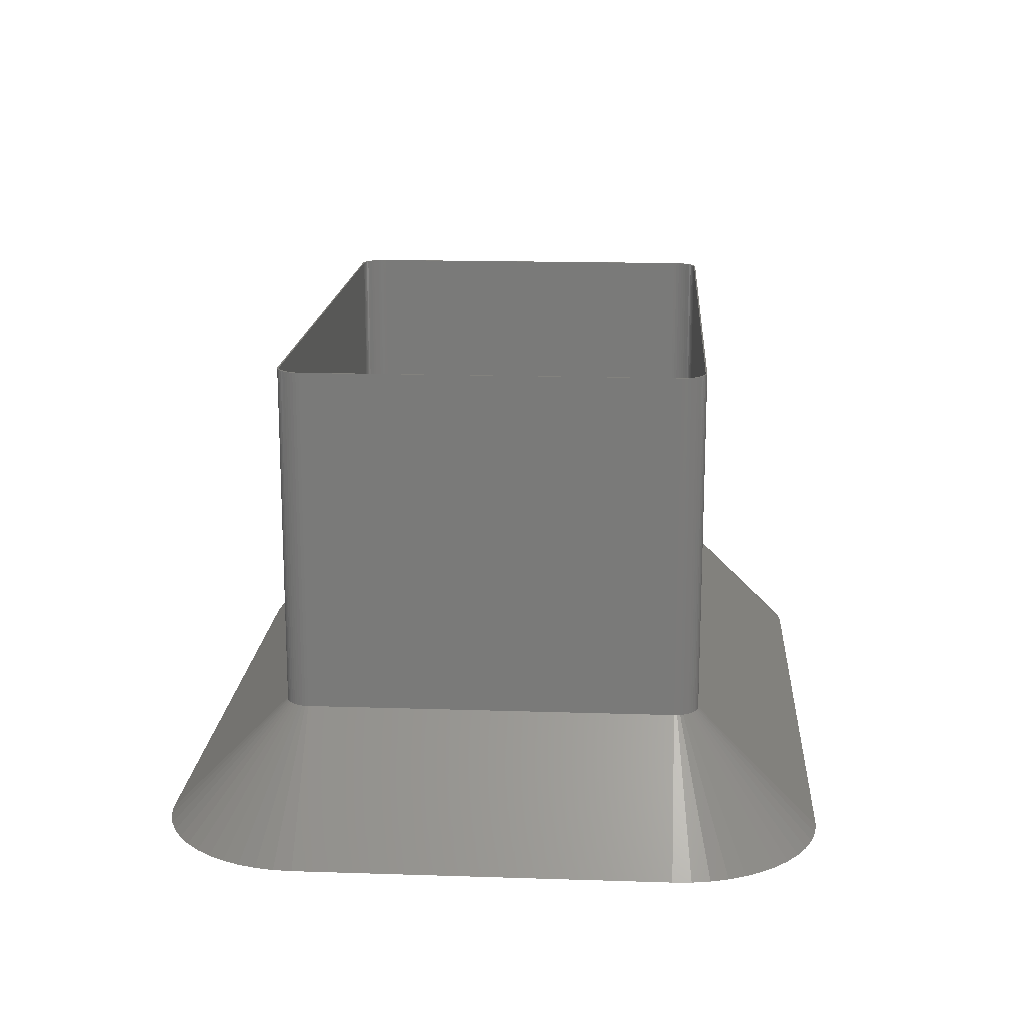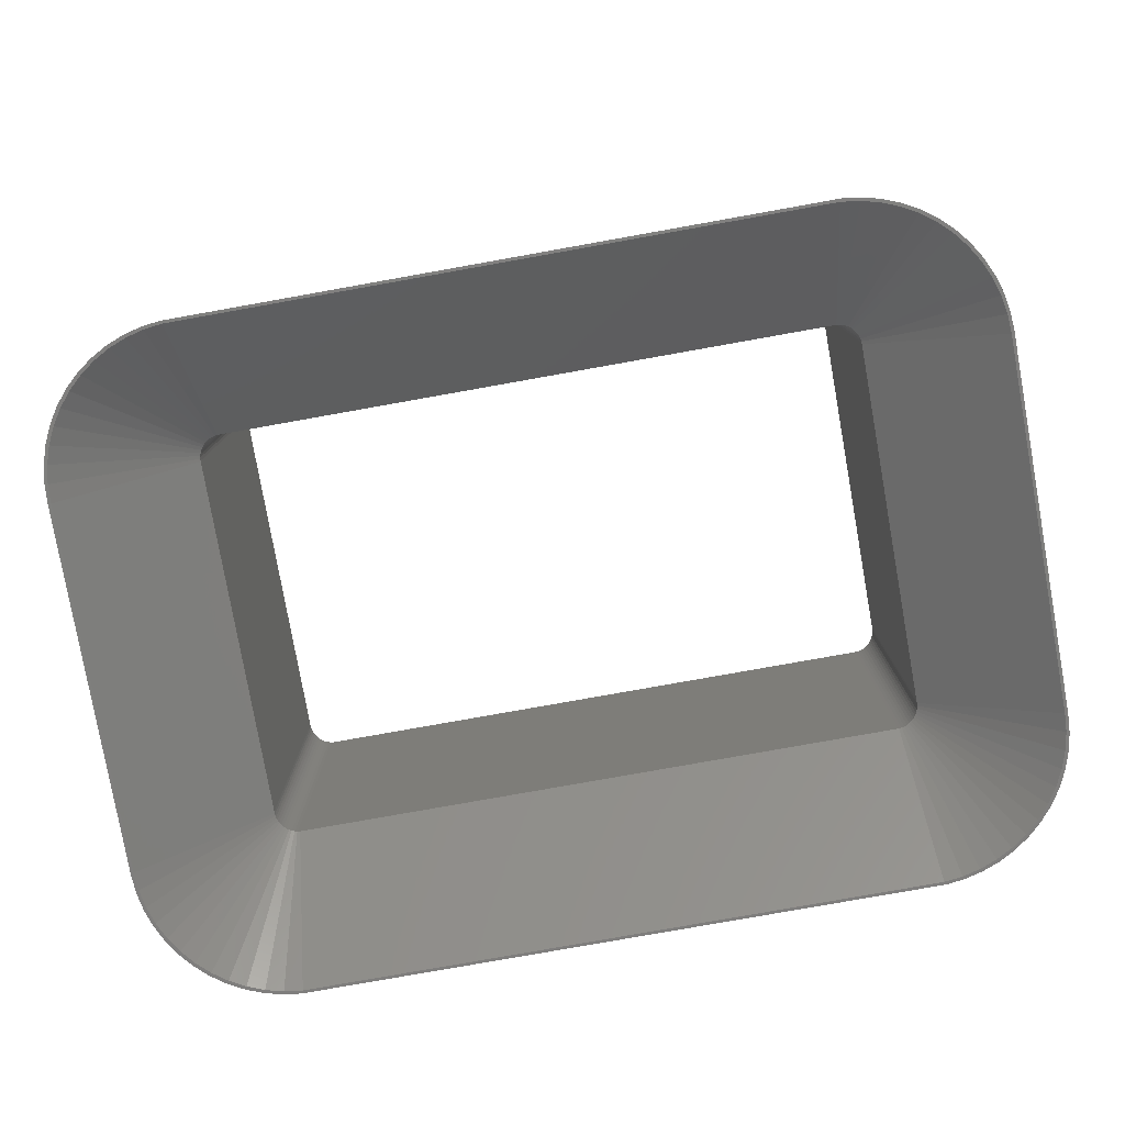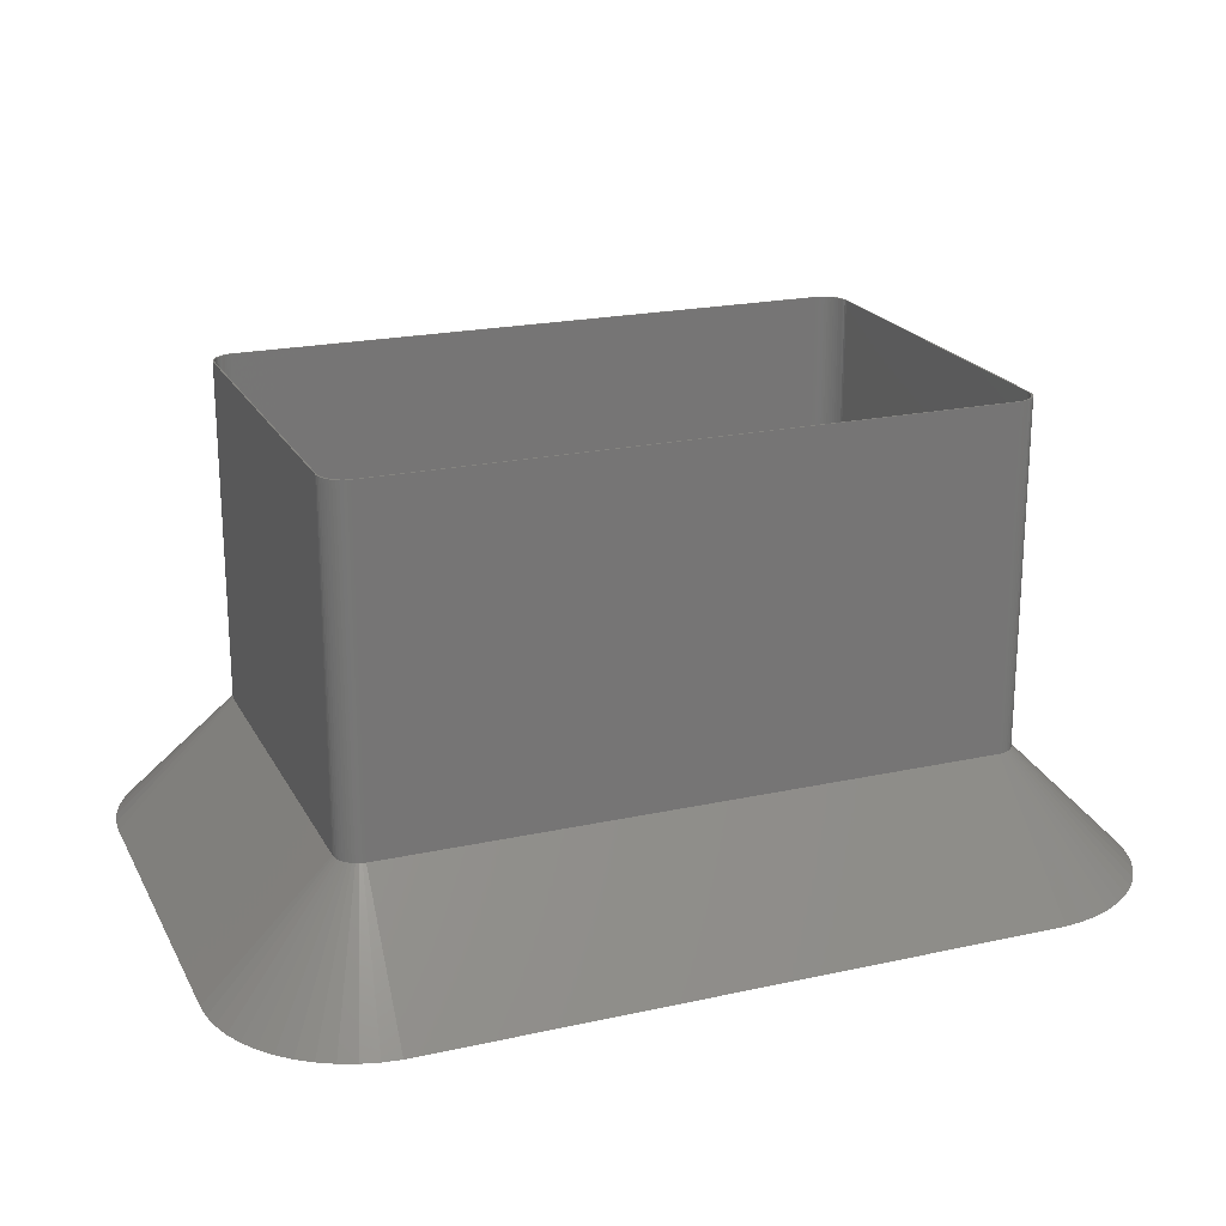
<metadata>
{"format":"stl","ext":"stl","renderer":"f3d","projection":"perspective","resolution":1024,"background":"white","views":[{"elev":16.4,"azim":93.8,"up":"+Z"},{"elev":-79.1,"azim":10.1,"up":"+Z"},{"elev":21.1,"azim":-21.4,"up":"+Z"}]}
</metadata>
<code>
# stl→obj: 364 verts, 728 faces
v -92.5 -37.5 0
v -67.5 37.5 25
v -92.5 37.5 0
v -67.5 -37.5 25
v 88.79 51.95 0
v 66.88 39.91 25
v 67.15 39.34 25
v 64.63 -42.02 25
v 64.05 -42.26 25
v 75.27 -64.64 0
v 75.27 64.64 0
v 64.05 42.26 25
v 64.63 42.02 25
v 91.67 -40.92 0
v 92.5 -37.5 0
v 92.26 -41.26 0
v 91.9 -37.2 0
v 92.5 37.5 0
v 91.9 37.2 0
v 90.97 -44.59 0
v 91.56 -44.96 0
v 89.81 -48.13 0
v 90.39 -48.54 0
v 88.23 -51.51 0
v 88.79 -51.95 0
v 86.23 -54.66 0
v 86.77 -55.13 0
v 83.85 -57.53 0
v 84.37 -58.04 0
v 81.62 -60.62 0
v 81.13 -60.08 0
v 78.57 -62.83 0
v 78.11 -62.28 0
v 74.85 -64.07 0
v 71.77 -66.03 0
v 71.38 -65.45 0
v 68.12 -66.97 0
v 67.77 -66.37 0
v 64.38 -67.44 0
v 64.06 -66.84 0
v -64.06 -66.84 0
v -64.38 -67.44 0
v -67.77 -66.37 0
v -68.12 -66.97 0
v -71.38 -65.45 0
v -71.77 -66.03 0
v -74.85 -64.07 0
v -75.27 -64.64 0
v -78.11 -62.28 0
v -78.57 -62.83 0
v -81.13 -60.08 0
v -81.62 -60.62 0
v -83.85 -57.53 0
v -84.37 -58.04 0
v -86.77 -55.13 0
v -86.23 -54.66 0
v -88.79 -51.95 0
v -88.23 -51.51 0
v -90.39 -48.54 0
v -89.81 -48.13 0
v -91.56 -44.96 0
v -90.97 -44.59 0
v -92.26 -41.26 0
v -91.67 -40.92 0
v -91.9 -37.2 0
v 91.67 40.92 0
v 92.26 41.26 0
v 90.97 44.59 0
v 91.56 44.96 0
v 89.81 48.13 0
v 90.39 48.54 0
v 88.23 51.51 0
v 86.23 54.66 0
v 86.77 55.13 0
v 83.85 57.53 0
v 84.37 58.04 0
v 81.62 60.62 0
v 81.13 60.08 0
v 78.57 62.83 0
v 78.11 62.28 0
v 74.85 64.07 0
v 71.77 66.03 0
v 71.38 65.45 0
v 68.12 66.97 0
v 67.77 66.37 0
v 64.38 67.44 0
v 64.06 66.84 0
v -64.06 66.84 0
v -64.38 67.44 0
v -67.77 66.37 0
v -68.12 66.97 0
v -71.38 65.45 0
v -71.77 66.03 0
v -74.85 64.07 0
v -75.27 64.64 0
v -78.11 62.28 0
v -78.57 62.83 0
v -81.13 60.08 0
v -81.62 60.62 0
v -83.85 57.53 0
v -84.37 58.04 0
v -86.77 55.13 0
v -86.23 54.66 0
v -88.79 51.95 0
v -88.23 51.51 0
v -90.39 48.54 0
v -89.81 48.13 0
v -91.56 44.96 0
v -90.97 44.59 0
v -92.26 41.26 0
v -91.67 40.92 0
v -91.9 37.2 0
v 67.34 38.74 25
v 67.46 38.13 25
v 66.14 40.92 25
v 65.18 41.72 25
v 65.69 41.35 25
v -67.46 38.13 25
v 67.5 -37.5 25
v 67.5 37.5 25
v 66.55 40.44 25
v -62.81 42.49 25
v 62.81 42.49 25
v -64.05 42.26 25
v -67.46 -38.13 25
v -67.34 -38.74 25
v 67.46 -38.13 25
v 62.81 -42.49 25
v -62.81 -42.49 25
v -63.44 -42.41 25
v -64.05 -42.26 25
v 63.44 42.41 25
v -67.34 38.74 25
v -64.63 42.02 25
v -65.18 41.72 25
v 66.9 37.2 25
v 67.2 37.2 25
v 67.16 37.83 25
v 67.2 -37.2 25
v 66.86 37.79 25
v 67.04 38.44 25
v 66.9 -37.2 25
v 67.16 -37.83 25
v 66.75 38.37 25
v 66.85 39.04 25
v 66.57 38.93 25
v 66.58 39.61 25
v 66.32 39.46 25
v 66.25 40.14 25
v 66 39.96 25
v 65.84 40.62 25
v 65.63 40.42 25
v 65.39 41.05 25
v 65.2 40.82 25
v 64.88 41.42 25
v 64.72 41.17 25
v 64.33 41.72 25
v 64.2 41.45 25
v 63.75 41.96 25
v 63.65 41.67 25
v 63.14 42.11 25
v 63.08 41.82 25
v 62.51 42.19 25
v 62.5 41.89 25
v -62.5 41.89 25
v -62.51 42.19 25
v -63.08 41.82 25
v -63.14 42.11 25
v -63.65 41.67 25
v -63.75 41.96 25
v -64.2 41.45 25
v -64.33 41.72 25
v -64.72 41.17 25
v -64.88 41.42 25
v -65.2 40.82 25
v -65.39 41.05 25
v -65.63 40.42 25
v -65.84 40.62 25
v -66 39.96 25
v -66.25 40.14 25
v -66.32 39.46 25
v -66.58 39.61 25
v -66.57 38.93 25
v -66.85 39.04 25
v -66.75 38.37 25
v -67.04 38.44 25
v -66.86 37.79 25
v -67.16 37.83 25
v -66.9 37.2 25
v 66.86 -37.79 25
v 67.04 -38.44 25
v 66.75 -38.37 25
v 66.85 -39.04 25
v 66.57 -38.93 25
v 66.58 -39.61 25
v 66.32 -39.46 25
v 66.25 -40.14 25
v 66 -39.96 25
v 65.84 -40.62 25
v 65.63 -40.42 25
v 65.39 -41.05 25
v 65.2 -40.82 25
v 64.88 -41.42 25
v 64.72 -41.17 25
v 64.33 -41.72 25
v 64.2 -41.45 25
v 63.75 -41.96 25
v 63.65 -41.67 25
v 63.14 -42.11 25
v 63.08 -41.82 25
v 62.51 -42.19 25
v 62.5 -41.89 25
v -62.5 -41.89 25
v -62.51 -42.19 25
v -63.08 -41.82 25
v -63.14 -42.11 25
v -63.65 -41.67 25
v -63.75 -41.96 25
v -64.2 -41.45 25
v -64.33 -41.72 25
v -64.72 -41.17 25
v -64.88 -41.42 25
v -65.2 -40.82 25
v -65.39 -41.05 25
v -65.63 -40.42 25
v -65.84 -40.62 25
v -66 -39.96 25
v -66.25 -40.14 25
v -66.32 -39.46 25
v -66.58 -39.61 25
v -66.57 -38.93 25
v -66.85 -39.04 25
v -66.75 -38.37 25
v -67.04 -38.44 25
v -66.86 -37.79 25
v -67.16 -37.83 25
v -66.9 -37.2 25
v -67.2 37.2 25
v -67.2 -37.2 25
v -67.15 -39.34 25
v 65.69 -41.35 25
v -67.15 39.34 25
v -65.69 41.35 25
v -66.14 40.92 25
v -66.55 -40.44 25
v -66.14 -40.92 25
v -66.88 -39.91 25
v 67.34 -38.74 25
v 66.55 -40.44 25
v 66.14 -40.92 25
v 65.18 -41.72 25
v 63.44 -42.41 25
v -65.69 -41.35 25
v -66.55 40.44 25
v -66.88 39.91 25
v 66.88 -39.91 25
v -65.18 -41.72 25
v -64.63 -42.02 25
v -63.44 42.41 25
v 67.15 -39.34 25
v 67.16 37.83 95
v 67.5 37.5 95
v 67.46 38.13 95
v 67.2 37.2 95
v 67.5 -37.5 95
v 67.04 38.44 95
v 67.34 38.74 95
v 67.2 -37.2 95
v 67.16 -37.83 95
v 66.85 39.04 95
v 67.15 39.34 95
v 66.58 39.61 95
v 66.88 39.91 95
v 66.25 40.14 95
v 66.55 40.44 95
v 65.84 40.62 95
v 66.14 40.92 95
v 65.69 41.35 95
v 65.39 41.05 95
v 65.18 41.72 95
v 64.88 41.42 95
v 64.63 42.02 95
v 64.33 41.72 95
v 64.05 42.26 95
v 63.75 41.96 95
v 63.44 42.41 95
v 63.14 42.11 95
v 62.81 42.49 95
v 62.51 42.19 95
v -62.51 42.19 95
v -62.81 42.49 95
v -63.14 42.11 95
v -63.44 42.41 95
v -63.75 41.96 95
v -64.05 42.26 95
v -64.33 41.72 95
v -64.63 42.02 95
v -64.88 41.42 95
v -65.18 41.72 95
v -65.39 41.05 95
v -65.69 41.35 95
v -65.84 40.62 95
v -66.14 40.92 95
v -66.55 40.44 95
v -66.25 40.14 95
v -66.88 39.91 95
v -66.58 39.61 95
v -67.15 39.34 95
v -66.85 39.04 95
v -67.34 38.74 95
v -67.04 38.44 95
v -67.46 38.13 95
v -67.5 37.5 95
v -67.16 37.83 95
v 67.46 -38.13 95
v 67.04 -38.44 95
v 67.34 -38.74 95
v 66.85 -39.04 95
v 67.15 -39.34 95
v 66.58 -39.61 95
v 66.88 -39.91 95
v 66.25 -40.14 95
v 66.55 -40.44 95
v 65.84 -40.62 95
v 66.14 -40.92 95
v 65.69 -41.35 95
v 65.39 -41.05 95
v 65.18 -41.72 95
v 64.88 -41.42 95
v 64.63 -42.02 95
v 64.33 -41.72 95
v 64.05 -42.26 95
v 63.75 -41.96 95
v 63.44 -42.41 95
v 63.14 -42.11 95
v 62.81 -42.49 95
v 62.51 -42.19 95
v -62.51 -42.19 95
v -62.81 -42.49 95
v -63.14 -42.11 95
v -63.44 -42.41 95
v -63.75 -41.96 95
v -64.05 -42.26 95
v -64.33 -41.72 95
v -64.63 -42.02 95
v -64.88 -41.42 95
v -65.18 -41.72 95
v -65.39 -41.05 95
v -65.69 -41.35 95
v -65.84 -40.62 95
v -66.14 -40.92 95
v -66.55 -40.44 95
v -66.25 -40.14 95
v -66.88 -39.91 95
v -66.58 -39.61 95
v -67.15 -39.34 95
v -66.85 -39.04 95
v -67.34 -38.74 95
v -67.04 -38.44 95
v -67.46 -38.13 95
v -67.16 -37.83 95
v -67.5 -37.5 95
v -67.2 -37.2 95
v -67.2 37.2 95
f 1 2 3
f 2 1 4
f 5 6 7
f 8 9 10
f 11 12 13
f 14 15 16
f 15 17 18
f 19 18 17
f 15 14 17
f 20 16 21
f 16 20 14
f 22 21 23
f 21 22 20
f 24 23 25
f 23 24 22
f 26 25 27
f 25 26 24
f 28 27 29
f 27 28 26
f 30 28 29
f 30 31 28
f 32 31 30
f 32 33 31
f 10 33 32
f 10 34 33
f 35 34 10
f 35 36 34
f 37 36 35
f 37 38 36
f 39 38 37
f 39 40 38
f 39 41 40
f 42 41 39
f 42 43 41
f 44 43 42
f 44 45 43
f 46 45 44
f 46 47 45
f 48 47 46
f 48 49 47
f 50 49 48
f 50 51 49
f 52 51 50
f 52 53 51
f 54 53 52
f 55 53 54
f 53 55 56
f 57 56 55
f 56 57 58
f 59 58 57
f 58 59 60
f 61 60 59
f 60 61 62
f 63 62 61
f 62 63 64
f 64 1 65
f 1 64 63
f 66 18 19
f 18 66 67
f 68 67 66
f 67 68 69
f 70 69 68
f 69 70 71
f 72 71 70
f 71 72 5
f 73 5 72
f 5 73 74
f 75 74 73
f 74 75 76
f 75 77 76
f 78 77 75
f 78 79 77
f 80 79 78
f 80 11 79
f 81 11 80
f 81 82 11
f 83 82 81
f 83 84 82
f 85 84 83
f 85 86 84
f 87 86 85
f 88 86 87
f 88 89 86
f 90 89 88
f 90 91 89
f 92 91 90
f 92 93 91
f 94 93 92
f 94 95 93
f 96 95 94
f 96 97 95
f 98 97 96
f 98 99 97
f 100 99 98
f 100 101 99
f 102 100 103
f 100 102 101
f 104 103 105
f 103 104 102
f 106 105 107
f 105 106 104
f 108 107 109
f 107 108 106
f 110 109 111
f 3 111 112
f 109 110 108
f 65 1 112
f 3 112 1
f 111 3 110
f 69 113 114
f 5 7 71
f 76 115 74
f 79 116 117
f 118 110 2
f 119 18 120
f 18 119 15
f 77 117 115
f 79 117 77
f 74 115 121
f 86 122 123
f 122 86 89
f 93 95 124
f 110 3 2
f 125 61 126
f 119 127 16
f 67 120 18
f 42 128 129
f 128 42 39
f 130 44 42
f 131 46 44
f 131 44 130
f 74 121 5
f 5 121 6
f 77 115 76
f 86 132 84
f 86 123 132
f 106 108 133
f 134 97 135
f 136 137 138
f 137 136 139
f 140 138 141
f 142 139 136
f 139 142 143
f 138 140 136
f 144 141 145
f 141 144 140
f 146 145 147
f 145 146 144
f 147 148 146
f 149 148 147
f 149 150 148
f 151 150 149
f 151 152 150
f 153 152 151
f 153 154 152
f 155 154 153
f 155 156 154
f 157 156 155
f 157 158 156
f 159 158 157
f 159 160 158
f 161 160 159
f 161 162 160
f 163 162 161
f 163 164 162
f 163 165 164
f 166 165 163
f 166 167 165
f 168 167 166
f 168 169 167
f 170 169 168
f 170 171 169
f 172 171 170
f 172 173 171
f 174 173 172
f 174 175 173
f 176 175 174
f 176 177 175
f 178 177 176
f 178 179 177
f 180 179 178
f 180 181 179
f 182 181 180
f 181 182 183
f 184 183 182
f 183 184 185
f 186 185 184
f 185 186 187
f 187 188 189
f 188 187 186
f 190 143 142
f 143 190 191
f 192 191 190
f 191 192 193
f 194 193 192
f 193 194 195
f 196 195 194
f 196 197 195
f 198 197 196
f 198 199 197
f 200 199 198
f 200 201 199
f 202 201 200
f 202 203 201
f 204 203 202
f 204 205 203
f 206 205 204
f 206 207 205
f 208 207 206
f 208 209 207
f 210 209 208
f 210 211 209
f 212 211 210
f 213 211 212
f 213 214 211
f 215 214 213
f 215 216 214
f 217 216 215
f 217 218 216
f 219 218 217
f 219 220 218
f 221 220 219
f 221 222 220
f 223 222 221
f 223 224 222
f 225 224 223
f 225 226 224
f 227 226 225
f 227 228 226
f 229 228 227
f 230 229 231
f 229 230 228
f 232 231 233
f 231 232 230
f 234 233 235
f 236 235 237
f 233 234 232
f 189 238 237
f 189 188 238
f 239 237 238
f 236 237 239
f 235 236 234
f 240 59 57
f 126 61 59
f 4 1 63
f 30 241 32
f 16 127 21
f 15 119 16
f 69 114 67
f 67 114 120
f 10 9 35
f 71 7 113
f 71 113 69
f 82 12 11
f 84 12 82
f 104 106 242
f 243 99 244
f 245 55 246
f 240 57 247
f 126 59 240
f 4 63 125
f 21 248 23
f 249 250 27
f 29 250 30
f 251 8 32
f 252 128 39
f 35 9 37
f 245 57 55
f 246 55 54
f 246 52 253
f 131 48 46
f 79 13 116
f 11 13 79
f 84 132 12
f 108 110 118
f 133 108 118
f 254 104 255
f 102 104 254
f 244 102 254
f 91 93 124
f 125 63 61
f 127 248 21
f 256 249 25
f 25 249 27
f 241 251 32
f 250 241 30
f 32 8 10
f 27 250 29
f 37 252 39
f 9 252 37
f 253 52 50
f 246 54 52
f 247 57 245
f 130 42 129
f 257 50 258
f 242 106 133
f 255 104 242
f 135 97 243
f 97 99 243
f 101 102 244
f 99 101 244
f 124 95 134
f 95 97 134
f 122 89 259
f 248 260 23
f 253 50 257
f 258 50 48
f 258 48 131
f 89 91 259
f 259 91 124
f 260 256 25
f 23 260 25
f 181 183 105
f 237 112 189
f 112 237 65
f 98 175 100
f 225 223 53
f 109 187 111
f 88 164 165
f 164 88 87
f 68 66 140
f 183 185 109
f 14 20 190
f 19 136 140
f 20 22 194
f 210 38 212
f 40 213 212
f 213 40 41
f 227 225 53
f 81 156 158
f 185 187 109
f 175 177 100
f 194 24 196
f 17 136 19
f 136 17 142
f 17 14 190
f 142 17 190
f 38 40 212
f 36 38 210
f 217 215 45
f 221 219 47
f 179 181 105
f 111 187 112
f 187 189 112
f 96 175 98
f 165 167 90
f 88 165 90
f 229 227 58
f 231 60 62
f 237 235 65
f 190 20 192
f 66 19 140
f 219 217 45
f 221 47 49
f 219 45 47
f 227 53 56
f 223 49 51
f 223 221 49
f 75 150 152
f 68 140 144
f 75 73 150
f 80 78 154
f 87 85 164
f 100 179 103
f 103 179 105
f 94 173 96
f 173 175 96
f 169 171 92
f 90 167 92
f 167 169 92
f 235 233 62
f 233 231 62
f 235 64 65
f 192 20 194
f 22 24 194
f 198 28 200
f 24 26 198
f 34 36 206
f 208 36 210
f 200 28 202
f 202 33 204
f 213 41 43
f 215 213 43
f 227 56 58
f 223 51 53
f 70 68 146
f 72 148 150
f 73 72 150
f 75 152 154
f 80 154 156
f 81 80 156
f 78 75 154
f 85 83 162
f 85 162 164
f 105 183 107
f 107 183 109
f 177 179 100
f 92 171 94
f 171 173 94
f 235 62 64
f 196 24 198
f 26 28 198
f 206 36 208
f 31 33 202
f 28 31 202
f 215 43 45
f 231 229 58
f 231 58 60
f 68 144 146
f 72 146 148
f 72 70 146
f 83 158 160
f 83 81 158
f 33 34 204
f 83 160 162
f 204 34 206
f 261 262 263
f 262 264 265
f 266 263 267
f 268 265 264
f 269 265 268
f 262 261 264
f 270 267 271
f 263 266 261
f 272 271 273
f 267 270 266
f 271 272 270
f 274 273 275
f 273 274 272
f 276 275 277
f 275 276 274
f 278 276 277
f 278 279 276
f 280 279 278
f 280 281 279
f 282 281 280
f 282 283 281
f 284 283 282
f 284 285 283
f 286 285 284
f 286 287 285
f 288 287 286
f 288 289 287
f 288 290 289
f 291 290 288
f 291 292 290
f 293 292 291
f 293 294 292
f 295 294 293
f 295 296 294
f 297 296 295
f 297 298 296
f 299 298 297
f 299 300 298
f 301 300 299
f 301 302 300
f 303 302 301
f 304 302 303
f 302 304 305
f 306 305 304
f 305 306 307
f 308 307 306
f 307 308 309
f 310 309 308
f 309 310 311
f 312 311 310
f 313 314 312
f 311 312 314
f 265 269 315
f 316 315 269
f 315 316 317
f 318 317 316
f 317 318 319
f 320 319 318
f 319 320 321
f 322 321 320
f 321 322 323
f 324 323 322
f 323 324 325
f 324 326 325
f 327 326 324
f 327 328 326
f 329 328 327
f 329 330 328
f 331 330 329
f 331 332 330
f 333 332 331
f 333 334 332
f 335 334 333
f 335 336 334
f 337 336 335
f 338 336 337
f 338 339 336
f 340 339 338
f 340 341 339
f 342 341 340
f 342 343 341
f 344 343 342
f 344 345 343
f 346 345 344
f 346 347 345
f 348 347 346
f 348 349 347
f 350 349 348
f 350 351 349
f 352 350 353
f 350 352 351
f 354 353 355
f 356 355 357
f 353 354 352
f 358 357 359
f 355 356 354
f 360 359 361
f 362 361 363
f 357 358 356
f 364 313 363
f 314 313 364
f 362 363 313
f 361 362 360
f 359 360 358
f 123 291 288
f 291 123 122
f 115 278 277
f 278 115 117
f 122 293 291
f 293 122 259
f 129 336 339
f 336 129 128
f 132 288 286
f 288 132 123
f 262 114 263
f 114 262 120
f 265 120 262
f 120 265 119
f 253 347 349
f 347 253 257
f 257 345 347
f 345 257 258
f 124 297 295
f 297 124 134
f 267 7 271
f 7 267 113
f 243 303 301
f 303 243 244
f 125 362 4
f 362 125 360
f 4 313 2
f 313 4 362
f 2 312 118
f 312 2 313
f 133 308 242
f 308 133 310
f 275 115 277
f 115 275 121
f 263 113 267
f 113 263 114
f 259 295 293
f 295 259 124
f 325 249 323
f 249 325 250
f 319 248 317
f 248 319 260
f 12 286 284
f 286 12 132
f 13 284 282
f 284 13 12
f 273 121 275
f 121 273 6
f 271 6 273
f 6 271 7
f 317 127 315
f 127 317 248
f 8 328 330
f 328 8 251
f 241 325 326
f 325 241 250
f 246 349 351
f 349 246 253
f 258 343 345
f 343 258 131
f 131 341 343
f 341 131 130
f 246 352 245
f 352 246 351
f 240 358 126
f 358 240 356
f 242 306 255
f 306 242 308
f 254 303 244
f 303 254 304
f 116 282 280
f 282 116 13
f 117 280 278
f 280 117 116
f 321 260 319
f 260 321 256
f 323 256 321
f 256 323 249
f 315 119 265
f 119 315 127
f 9 330 332
f 330 9 8
f 130 339 341
f 339 130 129
f 245 354 247
f 354 245 352
f 247 356 240
f 356 247 354
f 126 360 125
f 360 126 358
f 134 299 297
f 299 134 135
f 135 301 299
f 301 135 243
f 255 304 254
f 304 255 306
f 251 326 328
f 326 251 241
f 252 332 334
f 332 252 9
f 128 334 336
f 334 128 252
f 118 310 133
f 310 118 312
f 166 289 290
f 289 166 163
f 168 290 292
f 290 168 166
f 211 338 337
f 338 211 214
f 163 287 289
f 287 163 161
f 137 261 138
f 261 137 264
f 139 264 137
f 264 139 268
f 220 346 344
f 346 220 222
f 172 294 296
f 294 172 170
f 149 276 151
f 276 149 274
f 141 270 145
f 270 141 266
f 178 300 302
f 300 178 176
f 363 238 364
f 238 363 239
f 364 188 314
f 188 364 238
f 311 184 309
f 184 311 186
f 159 283 285
f 283 159 157
f 157 281 283
f 281 157 155
f 155 279 281
f 279 155 153
f 138 266 141
f 266 138 261
f 170 292 294
f 292 170 168
f 199 322 197
f 322 199 324
f 193 316 191
f 316 193 318
f 214 340 338
f 340 214 216
f 176 298 300
f 298 176 174
f 161 285 287
f 285 161 159
f 191 269 143
f 269 191 316
f 203 331 329
f 331 203 205
f 201 329 327
f 329 201 203
f 218 344 342
f 344 218 220
f 216 342 340
f 342 216 218
f 350 228 353
f 228 350 226
f 357 234 359
f 234 357 232
f 174 296 298
f 296 174 172
f 309 182 307
f 182 309 184
f 305 178 302
f 178 305 180
f 153 276 279
f 276 153 151
f 147 274 149
f 274 147 272
f 145 272 147
f 272 145 270
f 195 318 193
f 318 195 320
f 197 320 195
f 320 197 322
f 143 268 139
f 268 143 269
f 199 327 324
f 327 199 201
f 205 333 331
f 333 205 207
f 224 350 348
f 350 224 226
f 222 348 346
f 348 222 224
f 355 232 357
f 232 355 230
f 359 236 361
f 236 359 234
f 361 239 363
f 239 361 236
f 207 335 333
f 335 207 209
f 209 337 335
f 337 209 211
f 353 230 355
f 230 353 228
f 307 180 305
f 180 307 182
f 314 186 311
f 186 314 188

</code>
